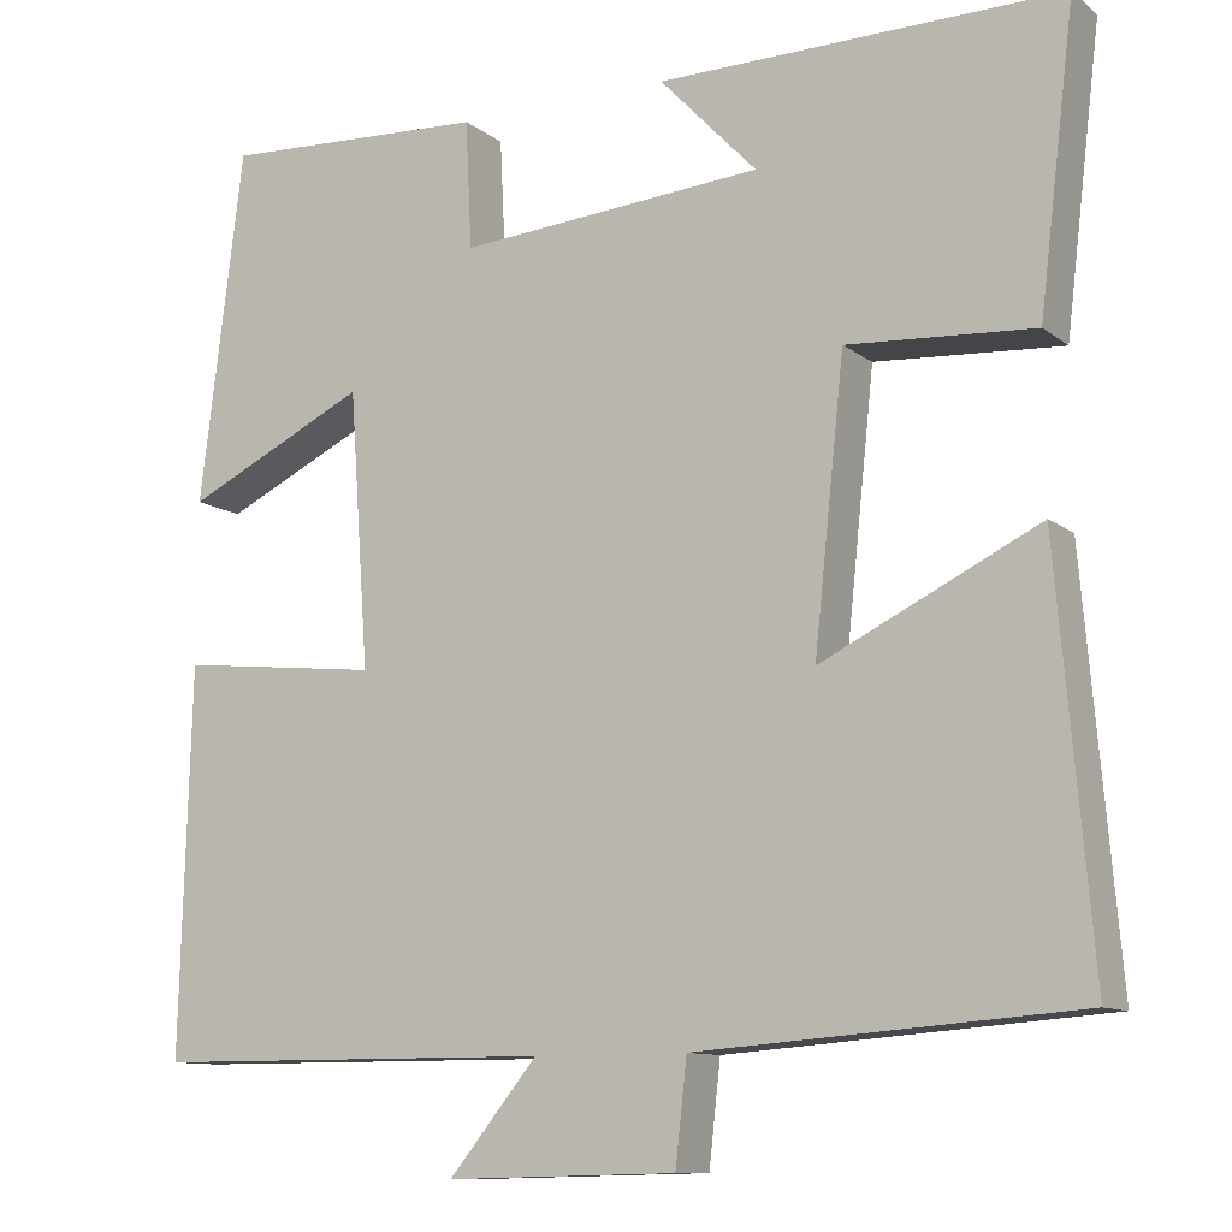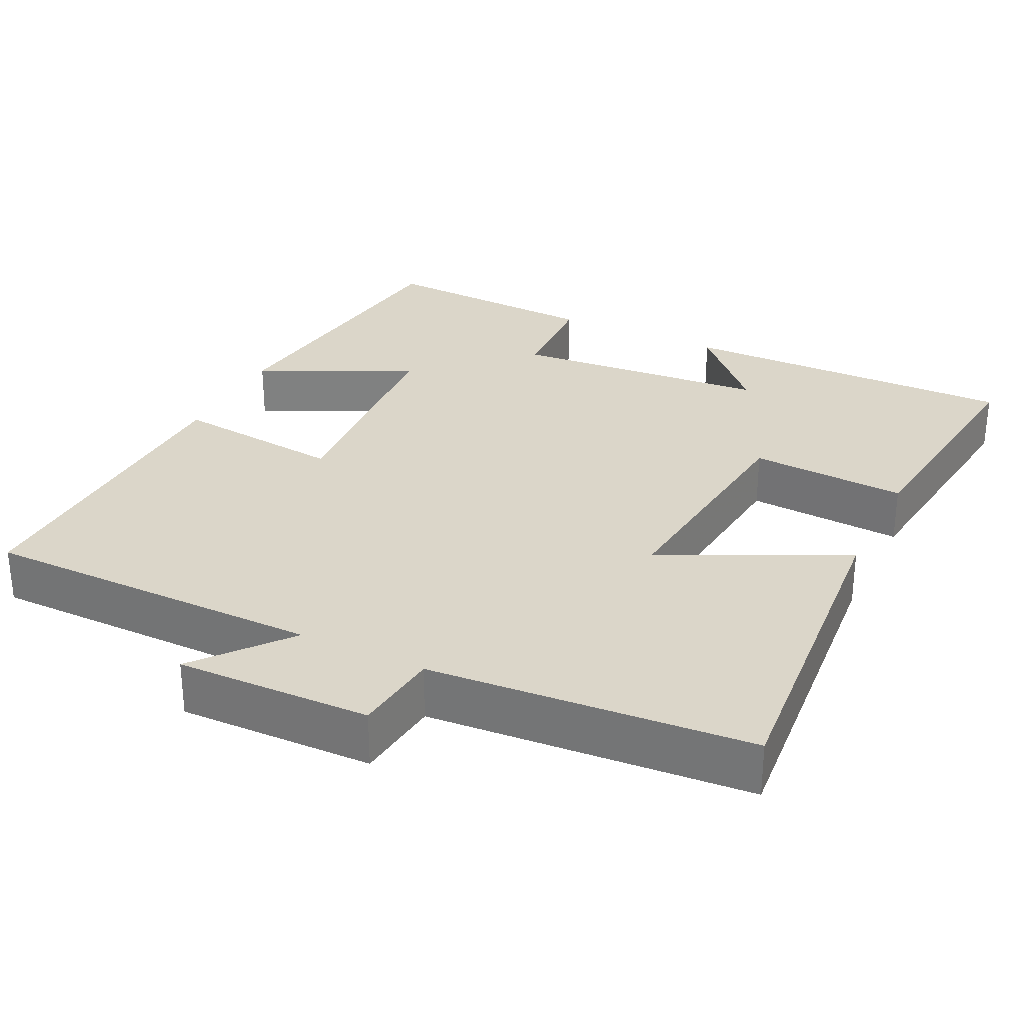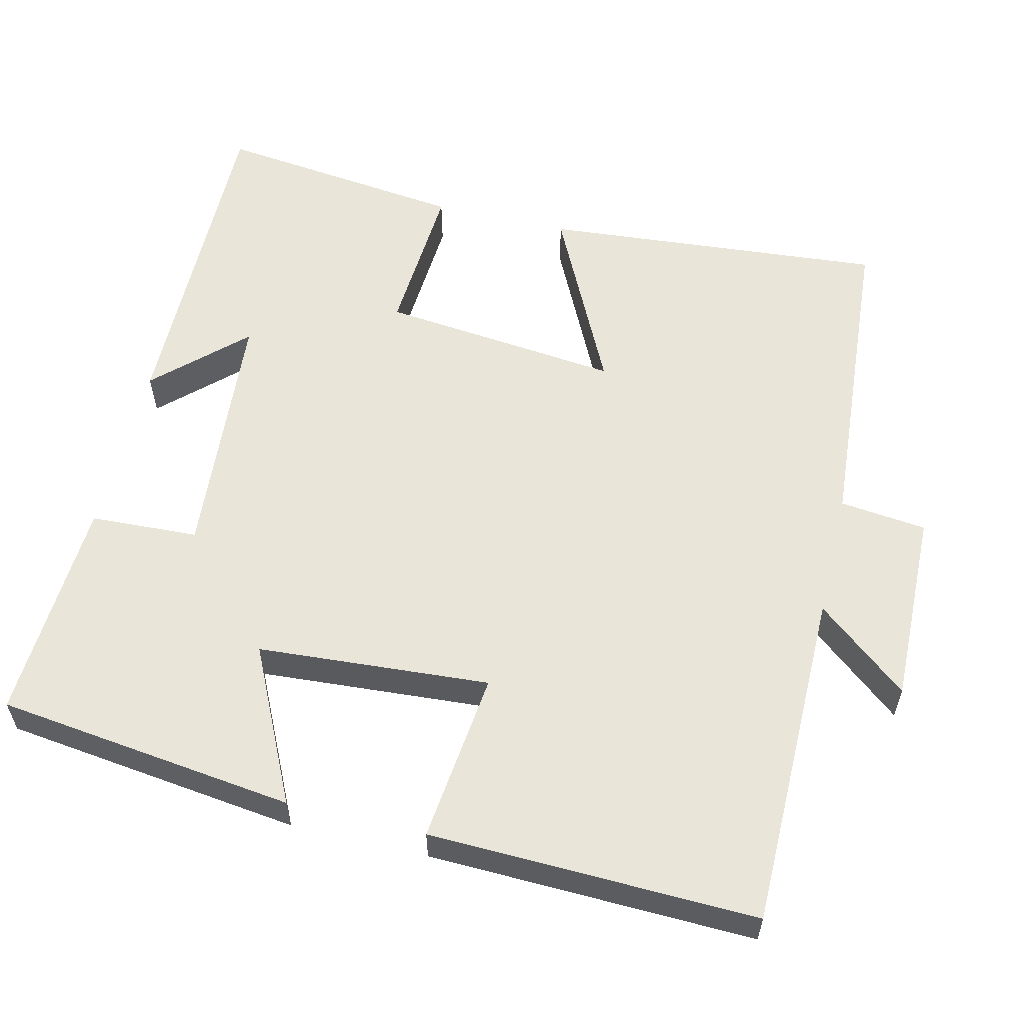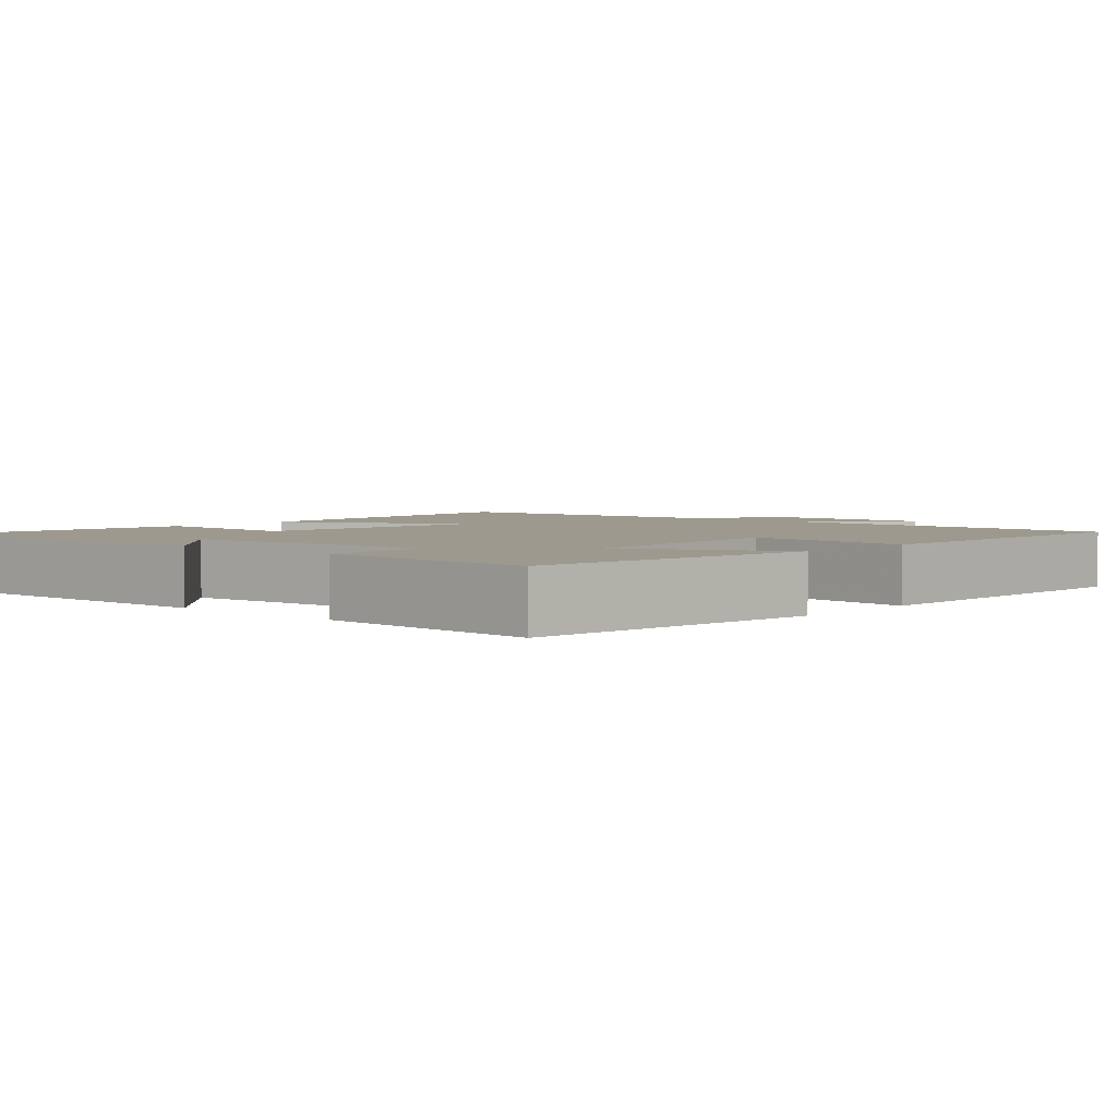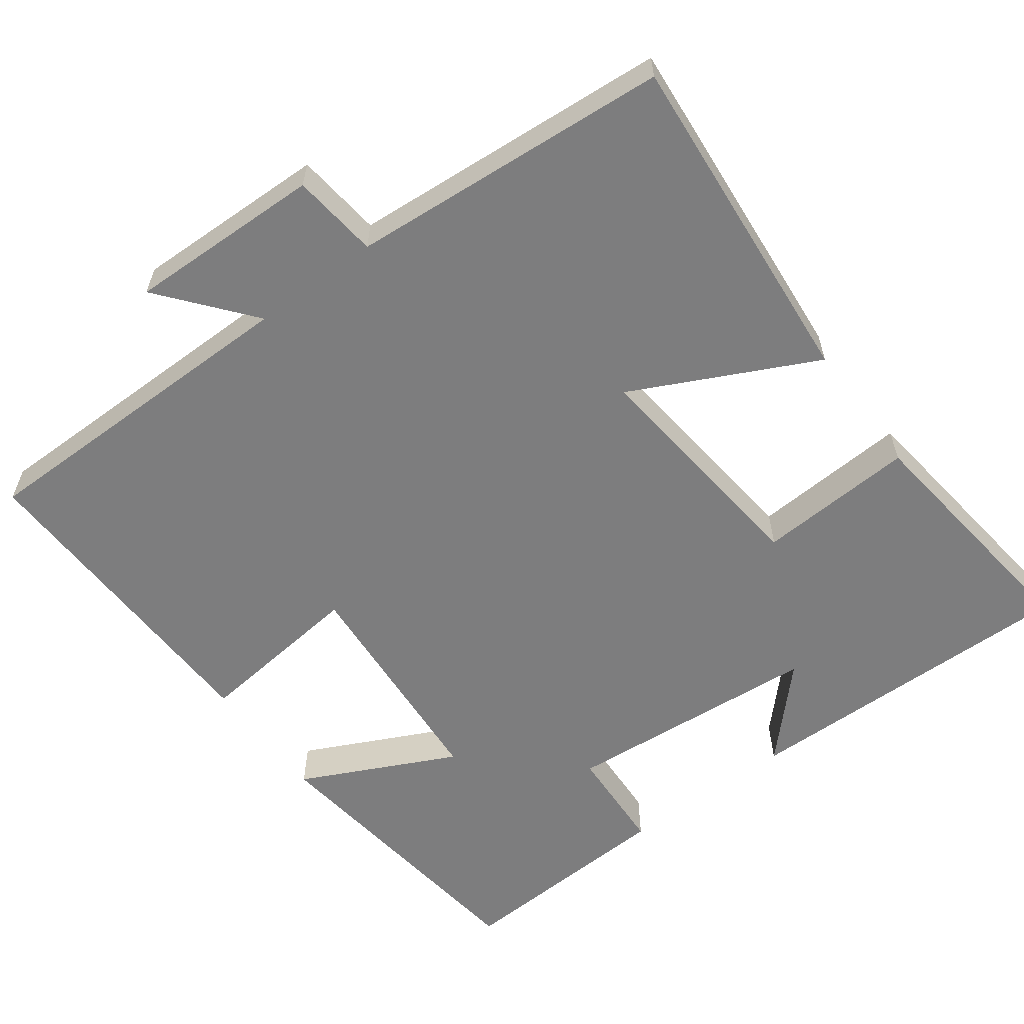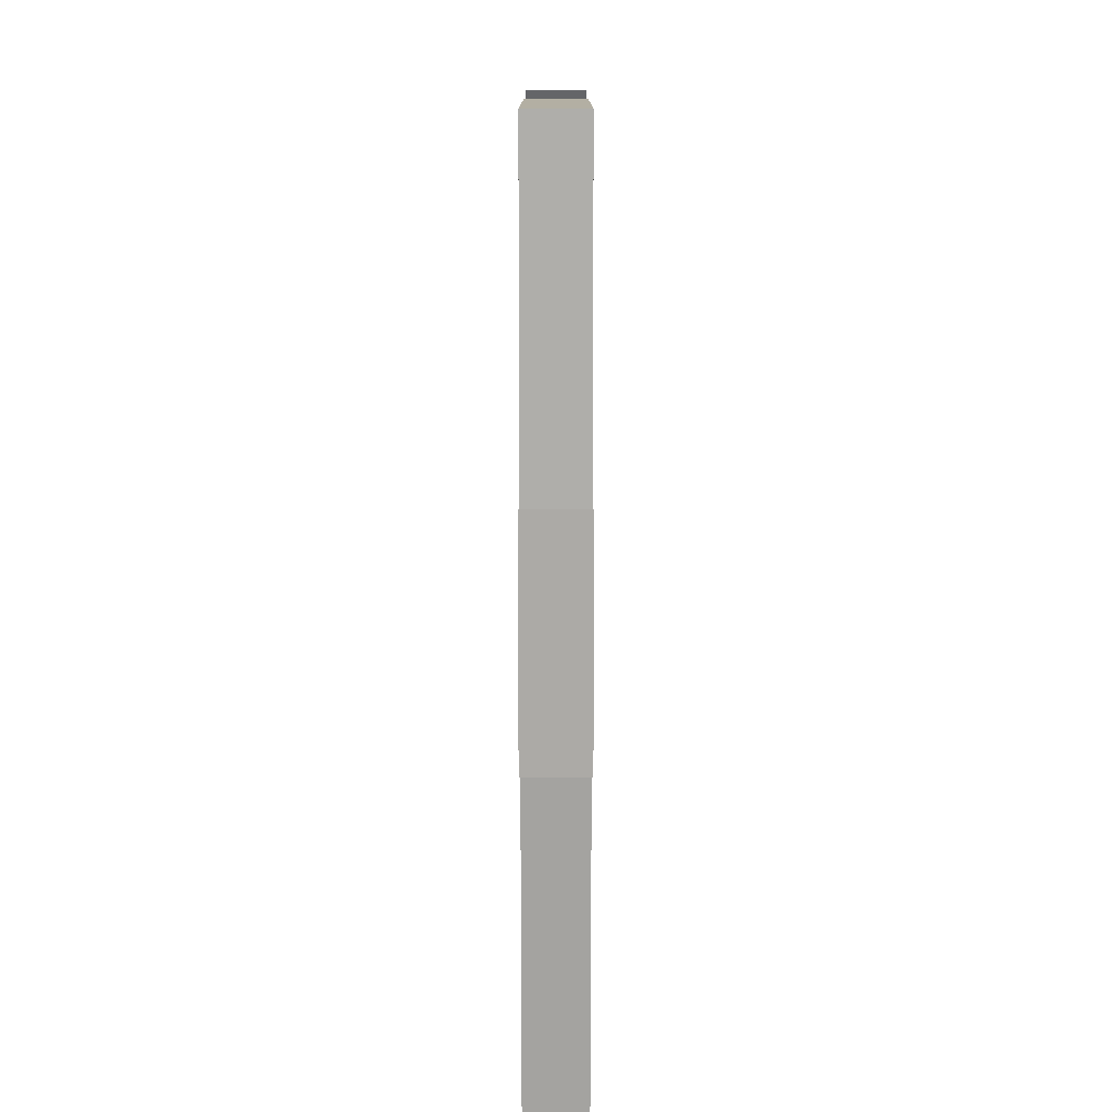
<metadata>
{"format":"obj","ext":"obj","renderer":"f3d","projection":"perspective","resolution":1024,"background":"white","views":[{"elev":-10.8,"azim":-150.3,"up":"+Z"},{"elev":29.7,"azim":-154.0,"up":"+Y"},{"elev":57.8,"azim":103.5,"up":"+Y"},{"elev":3.3,"azim":41.6,"up":"+Y"},{"elev":-59.2,"azim":-143.5,"up":"+Y"},{"elev":-77.3,"azim":90.0,"up":"+Z"}]}
</metadata>
<code>
v 0.451 0.07 0.515
v 0.5 0.07 0.119
v 0.295 0.07 0.218
v 0.273 0.07 -0.09
v 0.5 0.07 -0.065
v 0.512 0.07 -0.498
v 0.059 0.07 -0.5
v 0.158 0.07 -0.621
v -0.1 0.07 -0.615
v -0.113 0.07 -0.5
v -0.539 0.07 -0.468
v -0.5 0.07 -0.012
v -0.257 0.07 -0.131
v -0.291 0.07 0.187
v -0.5 0.07 0.174
v -0.54 0.07 0.506
v -0.088 0.07 0.5
v -0.197 0.07 0.385
v 0.145 0.07 0.357
v 0.152 0.07 0.5
v 0.451 0 0.515
v 0.5 0 0.119
v 0.295 0 0.218
v 0.273 0 -0.09
v 0.5 0 -0.065
v 0.512 0 -0.498
v 0.059 0 -0.5
v 0.158 0 -0.621
v -0.1 0 -0.615
v -0.113 0 -0.5
v -0.539 0 -0.468
v -0.5 0 -0.012
v -0.257 0 -0.131
v -0.291 0 0.187
v -0.5 0 0.174
v -0.54 0 0.506
v -0.088 0 0.5
v -0.197 0 0.385
v 0.145 0 0.357
v 0.152 0 0.5
f 19 20 1 2
f 15 16 17 18
f 14 15 18 19
f 13 14 19
f 10 11 12 13
f 10 13 19
f 7 8 9 10
f 4 5 6 7
f 3 4 7 10
f 19 2 3
f 3 10 19
f 22 21 40 39
f 38 37 36 35
f 39 38 35 34
f 39 34 33
f 33 32 31 30
f 39 33 30
f 30 29 28 27
f 27 26 25 24
f 30 27 24 23
f 23 22 39
f 39 30 23
f 1 21 22 2
f 2 22 23 3
f 3 23 24 4
f 4 24 25 5
f 5 25 26 6
f 6 26 27 7
f 7 27 28 8
f 8 28 29 9
f 9 29 30 10
f 10 30 31 11
f 11 31 32 12
f 12 32 33 13
f 13 33 34 14
f 14 34 35 15
f 15 35 36 16
f 16 36 37 17
f 17 37 38 18
f 18 38 39 19
f 19 39 40 20
f 20 40 21 1

</code>
